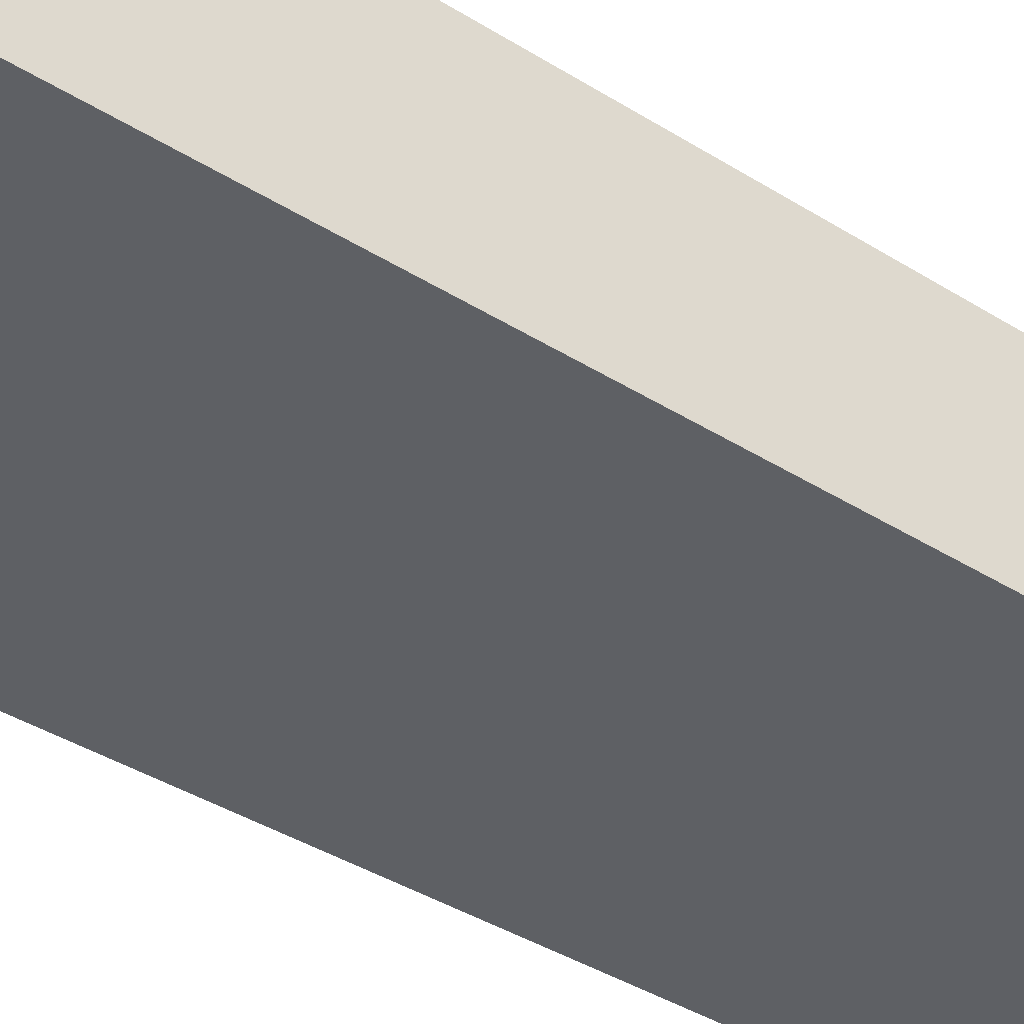
<metadata>
{"format":"obj","ext":"obj","renderer":"f3d","projection":"perspective","resolution":1024,"background":"white","views":[{"elev":-42.8,"azim":-126.2,"up":"+Y"}]}
</metadata>
<code>
v -0.3922 -0.21 -0.8956
v 0.3922 -0.21 -0.8956
v -0.3922 -0.21 0.8956
v 0.3922 -0.21 0.8956
v -0.3922 0.21 -0.8956
v 0.3922 0.21 -0.8956
v -0.3922 0.21 0.8956
v 0.3922 0.21 0.8956
v 0 0.21 0
v 0.3922 0.21 0
v 0 0.21 -0.8956
v -0.3922 0.21 0
v 0 0.21 0.8956
v -0.3922 -0.21 0
v -0.3922 0 0
v -0.3922 0 -0.8956
v -0.3922 0 0.8956
v 0 -0.21 -0.8956
v 0 -0.21 0
v 0.3922 -0.21 0
v 0 -0.21 0.8956
v 0.3922 0 -0.8956
v 0.3922 0 0
v 0.3922 0 0.8956
v 0 0 0.8956
v 0 0 -0.8956
v -0.1961 0.21 -0.4478
v 0 0.21 -0.4478
v -0.1961 0.21 -0.8956
v 0.1961 0.21 0.4478
v 0.3922 0.21 0.4478
v 0.1961 0.21 0
v 0.3922 0.21 -0.4478
v 0.1961 0.21 -0.8956
v 0.1961 0.21 -0.4478
v -0.3922 0.21 -0.4478
v -0.1961 0.21 0
v -0.3922 0.21 0.4478
v -0.1961 0.21 0.8956
v -0.1961 0.21 0.4478
v 0.1961 0.21 0.8956
v 0 0.21 0.4478
v -0.3922 -0.21 -0.4478
v -0.3922 -0.105 -0.4478
v -0.3922 -0.105 -0.8956
v -0.3922 -0.21 0.4478
v -0.3922 -0.105 0.4478
v -0.3922 -0.105 0
v -0.3922 0.105 -0.4478
v -0.3922 0.105 -0.8956
v -0.3922 0 -0.4478
v -0.3922 -0.105 0.8956
v -0.3922 0 0.4478
v -0.3922 0.105 0.8956
v -0.3922 0.105 0.4478
v -0.3922 0.105 0
v -0.1961 -0.21 -0.8956
v -0.1961 -0.21 -0.4478
v 0.1961 -0.21 -0.8956
v 0.1961 -0.21 -0.4478
v 0 -0.21 -0.4478
v -0.1961 -0.21 0.4478
v -0.1961 -0.21 0
v 0.3922 -0.21 -0.4478
v 0.1961 -0.21 0
v 0.3922 -0.21 0.4478
v 0.1961 -0.21 0.8956
v 0.1961 -0.21 0.4478
v -0.1961 -0.21 0.8956
v 0 -0.21 0.4478
v 0.3922 -0.105 -0.8956
v 0.3922 0 -0.4478
v 0.3922 -0.105 -0.4478
v 0.3922 0.105 -0.8956
v 0.3922 0.105 -0.4478
v 0.3922 0.105 0.4478
v 0.3922 0.105 0
v 0.3922 -0.105 0
v 0.3922 0.105 0.8956
v 0.3922 0 0.4478
v 0.3922 -0.105 0.8956
v 0.3922 -0.105 0.4478
v 0 -0.105 0.8956
v -0.1961 -0.105 0.8956
v 0.1961 -0.105 0.8956
v 0.1961 0.105 0.8956
v 0.1961 0 0.8956
v -0.1961 0 0.8956
v 0 0.105 0.8956
v -0.1961 0.105 0.8956
v -0.1961 -0.105 -0.8956
v -0.1961 0.105 -0.8956
v -0.1961 0 -0.8956
v 0.1961 -0.105 -0.8956
v 0 -0.105 -0.8956
v 0.1961 0 -0.8956
v 0 0.105 -0.8956
v 0.1961 0.105 -0.8956
v -0.2942 0.21 -0.6717
v -0.1961 0.21 -0.6717
v -0.2942 0.21 -0.8956
v -0.09806 0.21 -0.2239
v 0 0.21 -0.2239
v -0.09806 0.21 -0.4478
v 0 0.21 -0.6717
v -0.09806 0.21 -0.8956
v -0.09806 0.21 -0.6717
v 0.09806 0.21 0.2239
v 0.1961 0.21 0.2239
v 0.09806 0.21 0
v 0.2942 0.21 0.6717
v 0.3922 0.21 0.6717
v 0.2942 0.21 0.4478
v 0.3922 0.21 0.2239
v 0.2942 0.21 0
v 0.2942 0.21 0.2239
v 0.3922 0.21 -0.2239
v 0.2942 0.21 -0.4478
v 0.2942 0.21 -0.2239
v 0.3922 0.21 -0.6717
v 0.2942 0.21 -0.8956
v 0.2942 0.21 -0.6717
v 0.09806 0.21 -0.8956
v 0.09806 0.21 -0.6717
v 0.1961 0.21 -0.6717
v 0.09806 0.21 -0.2239
v 0.1961 0.21 -0.2239
v 0.09806 0.21 -0.4478
v -0.3922 0.21 -0.6717
v -0.2942 0.21 -0.4478
v -0.3922 0.21 -0.2239
v -0.2942 0.21 0
v -0.2942 0.21 -0.2239
v -0.09806 0.21 0
v -0.1961 0.21 -0.2239
v -0.3922 0.21 0.2239
v -0.2942 0.21 0.4478
v -0.2942 0.21 0.2239
v -0.3922 0.21 0.6717
v -0.2942 0.21 0.8956
v -0.2942 0.21 0.6717
v -0.09806 0.21 0.8956
v -0.09806 0.21 0.6717
v -0.1961 0.21 0.6717
v 0.09806 0.21 0.8956
v 0.09806 0.21 0.6717
v 0 0.21 0.6717
v 0.2942 0.21 0.8956
v 0.1961 0.21 0.6717
v 0 0.21 0.2239
v 0.09806 0.21 0.4478
v -0.1961 0.21 0.2239
v -0.09806 0.21 0.4478
v -0.09806 0.21 0.2239
v -0.3922 -0.21 -0.6717
v -0.3922 -0.1575 -0.6717
v -0.3922 -0.1575 -0.8956
v -0.3922 -0.21 -0.2239
v -0.3922 -0.1575 -0.2239
v -0.3922 -0.1575 -0.4478
v -0.3922 -0.05249 -0.6717
v -0.3922 -0.05249 -0.8956
v -0.3922 -0.105 -0.6717
v -0.3922 -0.21 0.2239
v -0.3922 -0.1575 0.2239
v -0.3922 -0.1575 0
v -0.3922 -0.21 0.6717
v -0.3922 -0.1575 0.6717
v -0.3922 -0.1575 0.4478
v -0.3922 -0.05249 0.2239
v -0.3922 -0.05249 0
v -0.3922 -0.105 0.2239
v -0.3922 0.05249 -0.2239
v -0.3922 0.05249 -0.4478
v -0.3922 0 -0.2239
v -0.3922 0.1575 -0.6717
v -0.3922 0.1575 -0.8956
v -0.3922 0.105 -0.6717
v -0.3922 0.05249 -0.8956
v -0.3922 0 -0.6717
v -0.3922 0.05249 -0.6717
v -0.3922 -0.105 -0.2239
v -0.3922 -0.05249 -0.2239
v -0.3922 -0.05249 -0.4478
v -0.3922 -0.1575 0.8956
v -0.3922 -0.105 0.6717
v -0.3922 -0.05249 0.8956
v -0.3922 0 0.6717
v -0.3922 -0.05249 0.6717
v -0.3922 0 0.2239
v -0.3922 -0.05249 0.4478
v -0.3922 0.05249 0.8956
v -0.3922 0.105 0.6717
v -0.3922 0.05249 0.6717
v -0.3922 0.1575 0.8956
v -0.3922 0.1575 0.6717
v -0.3922 0.1575 0.2239
v -0.3922 0.1575 0.4478
v -0.3922 0.1575 -0.2239
v -0.3922 0.1575 0
v -0.3922 0.1575 -0.4478
v -0.3922 0.05249 0
v -0.3922 0.105 -0.2239
v -0.3922 0.05249 0.4478
v -0.3922 0.105 0.2239
v -0.3922 0.05249 0.2239
v -0.2942 -0.21 -0.8956
v -0.2942 -0.21 -0.6717
v -0.09806 -0.21 -0.8956
v -0.09806 -0.21 -0.6717
v -0.1961 -0.21 -0.6717
v -0.2942 -0.21 -0.2239
v -0.2942 -0.21 -0.4478
v 0.09806 -0.21 -0.8956
v 0.09806 -0.21 -0.6717
v 0 -0.21 -0.6717
v 0.2942 -0.21 -0.8956
v 0.2942 -0.21 -0.6717
v 0.1961 -0.21 -0.6717
v 0.09806 -0.21 -0.2239
v 0 -0.21 -0.2239
v 0.09806 -0.21 -0.4478
v -0.09806 -0.21 0.2239
v -0.1961 -0.21 0.2239
v -0.09806 -0.21 0
v -0.2942 -0.21 0.6717
v -0.2942 -0.21 0.4478
v -0.2942 -0.21 0
v -0.2942 -0.21 0.2239
v -0.09806 -0.21 -0.4478
v -0.09806 -0.21 -0.2239
v -0.1961 -0.21 -0.2239
v 0.3922 -0.21 -0.6717
v 0.2942 -0.21 -0.4478
v 0.3922 -0.21 -0.2239
v 0.2942 -0.21 0
v 0.2942 -0.21 -0.2239
v 0.09806 -0.21 0
v 0.1961 -0.21 -0.2239
v 0.3922 -0.21 0.2239
v 0.2942 -0.21 0.4478
v 0.2942 -0.21 0.2239
v 0.3922 -0.21 0.6717
v 0.2942 -0.21 0.8956
v 0.2942 -0.21 0.6717
v 0.09806 -0.21 0.8956
v 0.09806 -0.21 0.6717
v 0.1961 -0.21 0.6717
v -0.09806 -0.21 0.8956
v -0.09806 -0.21 0.6717
v 0 -0.21 0.6717
v -0.2942 -0.21 0.8956
v -0.1961 -0.21 0.6717
v 0 -0.21 0.2239
v -0.09806 -0.21 0.4478
v 0.1961 -0.21 0.2239
v 0.09806 -0.21 0.4478
v 0.09806 -0.21 0.2239
v 0.3922 -0.1575 -0.8956
v 0.3922 -0.105 -0.6717
v 0.3922 -0.1575 -0.6717
v 0.3922 -0.05249 -0.8956
v 0.3922 0 -0.6717
v 0.3922 -0.05249 -0.6717
v 0.3922 0 -0.2239
v 0.3922 -0.05249 -0.2239
v 0.3922 -0.05249 -0.4478
v 0.3922 0.05249 -0.8956
v 0.3922 0.105 -0.6717
v 0.3922 0.05249 -0.6717
v 0.3922 0.1575 -0.8956
v 0.3922 0.1575 -0.6717
v 0.3922 0.1575 -0.2239
v 0.3922 0.1575 -0.4478
v 0.3922 0.1575 0.2239
v 0.3922 0.1575 0
v 0.3922 0.1575 0.6717
v 0.3922 0.1575 0.4478
v 0.3922 0.05249 0.2239
v 0.3922 0.05249 0
v 0.3922 0.105 0.2239
v 0.3922 0.05249 -0.4478
v 0.3922 0.105 -0.2239
v 0.3922 0.05249 -0.2239
v 0.3922 -0.1575 -0.4478
v 0.3922 -0.05249 0
v 0.3922 -0.105 -0.2239
v 0.3922 -0.1575 0
v 0.3922 -0.1575 -0.2239
v 0.3922 0.05249 0.4478
v 0.3922 0 0.2239
v 0.3922 0.1575 0.8956
v 0.3922 0.105 0.6717
v 0.3922 0.05249 0.8956
v 0.3922 0 0.6717
v 0.3922 0.05249 0.6717
v 0.3922 -0.05249 0.8956
v 0.3922 -0.105 0.6717
v 0.3922 -0.05249 0.6717
v 0.3922 -0.1575 0.8956
v 0.3922 -0.1575 0.6717
v 0.3922 -0.1575 0.2239
v 0.3922 -0.1575 0.4478
v 0.3922 -0.05249 0.2239
v 0.3922 -0.05249 0.4478
v 0.3922 -0.105 0.2239
v -0.1961 -0.1575 0.8956
v -0.2942 -0.1575 0.8956
v 0 -0.1575 0.8956
v -0.09806 -0.1575 0.8956
v 0 -0.05249 0.8956
v -0.09806 -0.05249 0.8956
v -0.09806 -0.105 0.8956
v 0.1961 -0.1575 0.8956
v 0.09806 -0.1575 0.8956
v 0.2942 -0.1575 0.8956
v 0.2942 -0.05249 0.8956
v 0.2942 -0.105 0.8956
v 0.2942 0.05249 0.8956
v 0.2942 0 0.8956
v 0.2942 0.1575 0.8956
v 0.2942 0.105 0.8956
v 0.09806 0.05249 0.8956
v 0.09806 0 0.8956
v 0.1961 0.05249 0.8956
v 0.09806 -0.105 0.8956
v 0.1961 -0.05249 0.8956
v 0.09806 -0.05249 0.8956
v -0.2942 -0.105 0.8956
v -0.09806 0 0.8956
v -0.1961 -0.05249 0.8956
v -0.2942 0 0.8956
v -0.2942 -0.05249 0.8956
v 0.09806 0.105 0.8956
v 0 0.05249 0.8956
v 0.1961 0.1575 0.8956
v 0 0.1575 0.8956
v 0.09806 0.1575 0.8956
v -0.1961 0.1575 0.8956
v -0.09806 0.1575 0.8956
v -0.2942 0.1575 0.8956
v -0.2942 0.05249 0.8956
v -0.2942 0.105 0.8956
v -0.09806 0.05249 0.8956
v -0.09806 0.105 0.8956
v -0.1961 0.05249 0.8956
v -0.2942 -0.1575 -0.8956
v -0.2942 -0.05249 -0.8956
v -0.2942 -0.105 -0.8956
v -0.09806 -0.1575 -0.8956
v -0.1961 -0.1575 -0.8956
v -0.2942 0.05249 -0.8956
v -0.2942 0 -0.8956
v -0.2942 0.1575 -0.8956
v -0.2942 0.105 -0.8956
v -0.09806 0.05249 -0.8956
v -0.09806 0 -0.8956
v -0.1961 0.05249 -0.8956
v 0.09806 -0.05249 -0.8956
v 0.09806 -0.105 -0.8956
v 0 -0.05249 -0.8956
v 0.2942 -0.1575 -0.8956
v 0.1961 -0.1575 -0.8956
v 0 -0.1575 -0.8956
v 0.09806 -0.1575 -0.8956
v -0.1961 -0.05249 -0.8956
v -0.09806 -0.05249 -0.8956
v -0.09806 -0.105 -0.8956
v 0.2942 -0.105 -0.8956
v 0.09806 0 -0.8956
v 0.1961 -0.05249 -0.8956
v 0.2942 0 -0.8956
v 0.2942 -0.05249 -0.8956
v -0.09806 0.105 -0.8956
v 0 0.05249 -0.8956
v -0.1961 0.1575 -0.8956
v 0 0.1575 -0.8956
v -0.09806 0.1575 -0.8956
v 0.1961 0.1575 -0.8956
v 0.09806 0.1575 -0.8956
v 0.2942 0.1575 -0.8956
v 0.2942 0.05249 -0.8956
v 0.2942 0.105 -0.8956
v 0.09806 0.05249 -0.8956
v 0.09806 0.105 -0.8956
v 0.1961 0.05249 -0.8956
f 5 99 101
f 99 27 100
f 100 29 101
f 99 100 101
f 27 102 104
f 102 9 103
f 103 28 104
f 102 103 104
f 28 105 107
f 105 11 106
f 106 29 107
f 105 106 107
f 27 104 100
f 104 28 107
f 107 29 100
f 104 107 100
f 9 108 110
f 108 30 109
f 109 32 110
f 108 109 110
f 30 111 113
f 111 8 112
f 112 31 113
f 111 112 113
f 31 114 116
f 114 10 115
f 115 32 116
f 114 115 116
f 30 113 109
f 113 31 116
f 116 32 109
f 113 116 109
f 10 117 119
f 117 33 118
f 118 35 119
f 117 118 119
f 33 120 122
f 120 6 121
f 121 34 122
f 120 121 122
f 34 123 125
f 123 11 124
f 124 35 125
f 123 124 125
f 33 122 118
f 122 34 125
f 125 35 118
f 122 125 118
f 9 110 103
f 110 32 126
f 126 28 103
f 110 126 103
f 32 115 127
f 115 10 119
f 119 35 127
f 115 119 127
f 35 124 128
f 124 11 105
f 105 28 128
f 124 105 128
f 32 127 126
f 127 35 128
f 128 28 126
f 127 128 126
f 5 129 99
f 129 36 130
f 130 27 99
f 129 130 99
f 36 131 133
f 131 12 132
f 132 37 133
f 131 132 133
f 37 134 135
f 134 9 102
f 102 27 135
f 134 102 135
f 36 133 130
f 133 37 135
f 135 27 130
f 133 135 130
f 12 136 138
f 136 38 137
f 137 40 138
f 136 137 138
f 38 139 141
f 139 7 140
f 140 39 141
f 139 140 141
f 39 142 144
f 142 13 143
f 143 40 144
f 142 143 144
f 38 141 137
f 141 39 144
f 144 40 137
f 141 144 137
f 13 145 147
f 145 41 146
f 146 42 147
f 145 146 147
f 41 148 149
f 148 8 111
f 111 30 149
f 148 111 149
f 30 108 151
f 108 9 150
f 150 42 151
f 108 150 151
f 41 149 146
f 149 30 151
f 151 42 146
f 149 151 146
f 12 138 132
f 138 40 152
f 152 37 132
f 138 152 132
f 40 143 153
f 143 13 147
f 147 42 153
f 143 147 153
f 42 150 154
f 150 9 134
f 134 37 154
f 150 134 154
f 40 153 152
f 153 42 154
f 154 37 152
f 153 154 152
f 1 155 157
f 155 43 156
f 156 45 157
f 155 156 157
f 43 158 160
f 158 14 159
f 159 44 160
f 158 159 160
f 44 161 163
f 161 16 162
f 162 45 163
f 161 162 163
f 43 160 156
f 160 44 163
f 163 45 156
f 160 163 156
f 14 164 166
f 164 46 165
f 165 48 166
f 164 165 166
f 46 167 169
f 167 3 168
f 168 47 169
f 167 168 169
f 47 170 172
f 170 15 171
f 171 48 172
f 170 171 172
f 46 169 165
f 169 47 172
f 172 48 165
f 169 172 165
f 15 173 175
f 173 49 174
f 174 51 175
f 173 174 175
f 49 176 178
f 176 5 177
f 177 50 178
f 176 177 178
f 50 179 181
f 179 16 180
f 180 51 181
f 179 180 181
f 49 178 174
f 178 50 181
f 181 51 174
f 178 181 174
f 14 166 159
f 166 48 182
f 182 44 159
f 166 182 159
f 48 171 183
f 171 15 175
f 175 51 183
f 171 175 183
f 51 180 184
f 180 16 161
f 161 44 184
f 180 161 184
f 48 183 182
f 183 51 184
f 184 44 182
f 183 184 182
f 3 185 168
f 185 52 186
f 186 47 168
f 185 186 168
f 52 187 189
f 187 17 188
f 188 53 189
f 187 188 189
f 53 190 191
f 190 15 170
f 170 47 191
f 190 170 191
f 52 189 186
f 189 53 191
f 191 47 186
f 189 191 186
f 17 192 194
f 192 54 193
f 193 55 194
f 192 193 194
f 54 195 196
f 195 7 139
f 139 38 196
f 195 139 196
f 38 136 198
f 136 12 197
f 197 55 198
f 136 197 198
f 54 196 193
f 196 38 198
f 198 55 193
f 196 198 193
f 12 131 200
f 131 36 199
f 199 56 200
f 131 199 200
f 36 129 201
f 129 5 176
f 176 49 201
f 129 176 201
f 49 173 203
f 173 15 202
f 202 56 203
f 173 202 203
f 36 201 199
f 201 49 203
f 203 56 199
f 201 203 199
f 17 194 188
f 194 55 204
f 204 53 188
f 194 204 188
f 55 197 205
f 197 12 200
f 200 56 205
f 197 200 205
f 56 202 206
f 202 15 190
f 190 53 206
f 202 190 206
f 55 205 204
f 205 56 206
f 206 53 204
f 205 206 204
f 1 207 155
f 207 57 208
f 208 43 155
f 207 208 155
f 57 209 211
f 209 18 210
f 210 58 211
f 209 210 211
f 58 212 213
f 212 14 158
f 158 43 213
f 212 158 213
f 57 211 208
f 211 58 213
f 213 43 208
f 211 213 208
f 18 214 216
f 214 59 215
f 215 61 216
f 214 215 216
f 59 217 219
f 217 2 218
f 218 60 219
f 217 218 219
f 60 220 222
f 220 19 221
f 221 61 222
f 220 221 222
f 59 219 215
f 219 60 222
f 222 61 215
f 219 222 215
f 19 223 225
f 223 62 224
f 224 63 225
f 223 224 225
f 62 226 227
f 226 3 167
f 167 46 227
f 226 167 227
f 46 164 229
f 164 14 228
f 228 63 229
f 164 228 229
f 62 227 224
f 227 46 229
f 229 63 224
f 227 229 224
f 18 216 210
f 216 61 230
f 230 58 210
f 216 230 210
f 61 221 231
f 221 19 225
f 225 63 231
f 221 225 231
f 63 228 232
f 228 14 212
f 212 58 232
f 228 212 232
f 61 231 230
f 231 63 232
f 232 58 230
f 231 232 230
f 2 233 218
f 233 64 234
f 234 60 218
f 233 234 218
f 64 235 237
f 235 20 236
f 236 65 237
f 235 236 237
f 65 238 239
f 238 19 220
f 220 60 239
f 238 220 239
f 64 237 234
f 237 65 239
f 239 60 234
f 237 239 234
f 20 240 242
f 240 66 241
f 241 68 242
f 240 241 242
f 66 243 245
f 243 4 244
f 244 67 245
f 243 244 245
f 67 246 248
f 246 21 247
f 247 68 248
f 246 247 248
f 66 245 241
f 245 67 248
f 248 68 241
f 245 248 241
f 21 249 251
f 249 69 250
f 250 70 251
f 249 250 251
f 69 252 253
f 252 3 226
f 226 62 253
f 252 226 253
f 62 223 255
f 223 19 254
f 254 70 255
f 223 254 255
f 69 253 250
f 253 62 255
f 255 70 250
f 253 255 250
f 20 242 236
f 242 68 256
f 256 65 236
f 242 256 236
f 68 247 257
f 247 21 251
f 251 70 257
f 247 251 257
f 70 254 258
f 254 19 238
f 238 65 258
f 254 238 258
f 68 257 256
f 257 70 258
f 258 65 256
f 257 258 256
f 2 259 261
f 259 71 260
f 260 73 261
f 259 260 261
f 71 262 264
f 262 22 263
f 263 72 264
f 262 263 264
f 72 265 267
f 265 23 266
f 266 73 267
f 265 266 267
f 71 264 260
f 264 72 267
f 267 73 260
f 264 267 260
f 22 268 270
f 268 74 269
f 269 75 270
f 268 269 270
f 74 271 272
f 271 6 120
f 120 33 272
f 271 120 272
f 33 117 274
f 117 10 273
f 273 75 274
f 117 273 274
f 74 272 269
f 272 33 274
f 274 75 269
f 272 274 269
f 10 114 276
f 114 31 275
f 275 77 276
f 114 275 276
f 31 112 278
f 112 8 277
f 277 76 278
f 112 277 278
f 76 279 281
f 279 23 280
f 280 77 281
f 279 280 281
f 31 278 275
f 278 76 281
f 281 77 275
f 278 281 275
f 22 270 263
f 270 75 282
f 282 72 263
f 270 282 263
f 75 273 283
f 273 10 276
f 276 77 283
f 273 276 283
f 77 280 284
f 280 23 265
f 265 72 284
f 280 265 284
f 75 283 282
f 283 77 284
f 284 72 282
f 283 284 282
f 2 261 233
f 261 73 285
f 285 64 233
f 261 285 233
f 73 266 287
f 266 23 286
f 286 78 287
f 266 286 287
f 78 288 289
f 288 20 235
f 235 64 289
f 288 235 289
f 73 287 285
f 287 78 289
f 289 64 285
f 287 289 285
f 23 279 291
f 279 76 290
f 290 80 291
f 279 290 291
f 76 277 293
f 277 8 292
f 292 79 293
f 277 292 293
f 79 294 296
f 294 24 295
f 295 80 296
f 294 295 296
f 76 293 290
f 293 79 296
f 296 80 290
f 293 296 290
f 24 297 299
f 297 81 298
f 298 82 299
f 297 298 299
f 81 300 301
f 300 4 243
f 243 66 301
f 300 243 301
f 66 240 303
f 240 20 302
f 302 82 303
f 240 302 303
f 81 301 298
f 301 66 303
f 303 82 298
f 301 303 298
f 23 291 286
f 291 80 304
f 304 78 286
f 291 304 286
f 80 295 305
f 295 24 299
f 299 82 305
f 295 299 305
f 82 302 306
f 302 20 288
f 288 78 306
f 302 288 306
f 80 305 304
f 305 82 306
f 306 78 304
f 305 306 304
f 3 252 308
f 252 69 307
f 307 84 308
f 252 307 308
f 69 249 310
f 249 21 309
f 309 83 310
f 249 309 310
f 83 311 313
f 311 25 312
f 312 84 313
f 311 312 313
f 69 310 307
f 310 83 313
f 313 84 307
f 310 313 307
f 21 246 315
f 246 67 314
f 314 85 315
f 246 314 315
f 67 244 316
f 244 4 300
f 300 81 316
f 244 300 316
f 81 297 318
f 297 24 317
f 317 85 318
f 297 317 318
f 67 316 314
f 316 81 318
f 318 85 314
f 316 318 314
f 24 294 320
f 294 79 319
f 319 87 320
f 294 319 320
f 79 292 322
f 292 8 321
f 321 86 322
f 292 321 322
f 86 323 325
f 323 25 324
f 324 87 325
f 323 324 325
f 79 322 319
f 322 86 325
f 325 87 319
f 322 325 319
f 21 315 309
f 315 85 326
f 326 83 309
f 315 326 309
f 85 317 327
f 317 24 320
f 320 87 327
f 317 320 327
f 87 324 328
f 324 25 311
f 311 83 328
f 324 311 328
f 85 327 326
f 327 87 328
f 328 83 326
f 327 328 326
f 3 308 185
f 308 84 329
f 329 52 185
f 308 329 185
f 84 312 331
f 312 25 330
f 330 88 331
f 312 330 331
f 88 332 333
f 332 17 187
f 187 52 333
f 332 187 333
f 84 331 329
f 331 88 333
f 333 52 329
f 331 333 329
f 25 323 335
f 323 86 334
f 334 89 335
f 323 334 335
f 86 321 336
f 321 8 148
f 148 41 336
f 321 148 336
f 41 145 338
f 145 13 337
f 337 89 338
f 145 337 338
f 86 336 334
f 336 41 338
f 338 89 334
f 336 338 334
f 13 142 340
f 142 39 339
f 339 90 340
f 142 339 340
f 39 140 341
f 140 7 195
f 195 54 341
f 140 195 341
f 54 192 343
f 192 17 342
f 342 90 343
f 192 342 343
f 39 341 339
f 341 54 343
f 343 90 339
f 341 343 339
f 25 335 330
f 335 89 344
f 344 88 330
f 335 344 330
f 89 337 345
f 337 13 340
f 340 90 345
f 337 340 345
f 90 342 346
f 342 17 332
f 332 88 346
f 342 332 346
f 89 345 344
f 345 90 346
f 346 88 344
f 345 346 344
f 1 157 207
f 157 45 347
f 347 57 207
f 157 347 207
f 45 162 349
f 162 16 348
f 348 91 349
f 162 348 349
f 91 350 351
f 350 18 209
f 209 57 351
f 350 209 351
f 45 349 347
f 349 91 351
f 351 57 347
f 349 351 347
f 16 179 353
f 179 50 352
f 352 93 353
f 179 352 353
f 50 177 355
f 177 5 354
f 354 92 355
f 177 354 355
f 92 356 358
f 356 26 357
f 357 93 358
f 356 357 358
f 50 355 352
f 355 92 358
f 358 93 352
f 355 358 352
f 26 359 361
f 359 94 360
f 360 95 361
f 359 360 361
f 94 362 363
f 362 2 217
f 217 59 363
f 362 217 363
f 59 214 365
f 214 18 364
f 364 95 365
f 214 364 365
f 94 363 360
f 363 59 365
f 365 95 360
f 363 365 360
f 16 353 348
f 353 93 366
f 366 91 348
f 353 366 348
f 93 357 367
f 357 26 361
f 361 95 367
f 357 361 367
f 95 364 368
f 364 18 350
f 350 91 368
f 364 350 368
f 93 367 366
f 367 95 368
f 368 91 366
f 367 368 366
f 2 362 259
f 362 94 369
f 369 71 259
f 362 369 259
f 94 359 371
f 359 26 370
f 370 96 371
f 359 370 371
f 96 372 373
f 372 22 262
f 262 71 373
f 372 262 373
f 94 371 369
f 371 96 373
f 373 71 369
f 371 373 369
f 26 356 375
f 356 92 374
f 374 97 375
f 356 374 375
f 92 354 376
f 354 5 101
f 101 29 376
f 354 101 376
f 29 106 378
f 106 11 377
f 377 97 378
f 106 377 378
f 92 376 374
f 376 29 378
f 378 97 374
f 376 378 374
f 11 123 380
f 123 34 379
f 379 98 380
f 123 379 380
f 34 121 381
f 121 6 271
f 271 74 381
f 121 271 381
f 74 268 383
f 268 22 382
f 382 98 383
f 268 382 383
f 34 381 379
f 381 74 383
f 383 98 379
f 381 383 379
f 26 375 370
f 375 97 384
f 384 96 370
f 375 384 370
f 97 377 385
f 377 11 380
f 380 98 385
f 377 380 385
f 98 382 386
f 382 22 372
f 372 96 386
f 382 372 386
f 97 385 384
f 385 98 386
f 386 96 384
f 385 386 384

</code>
